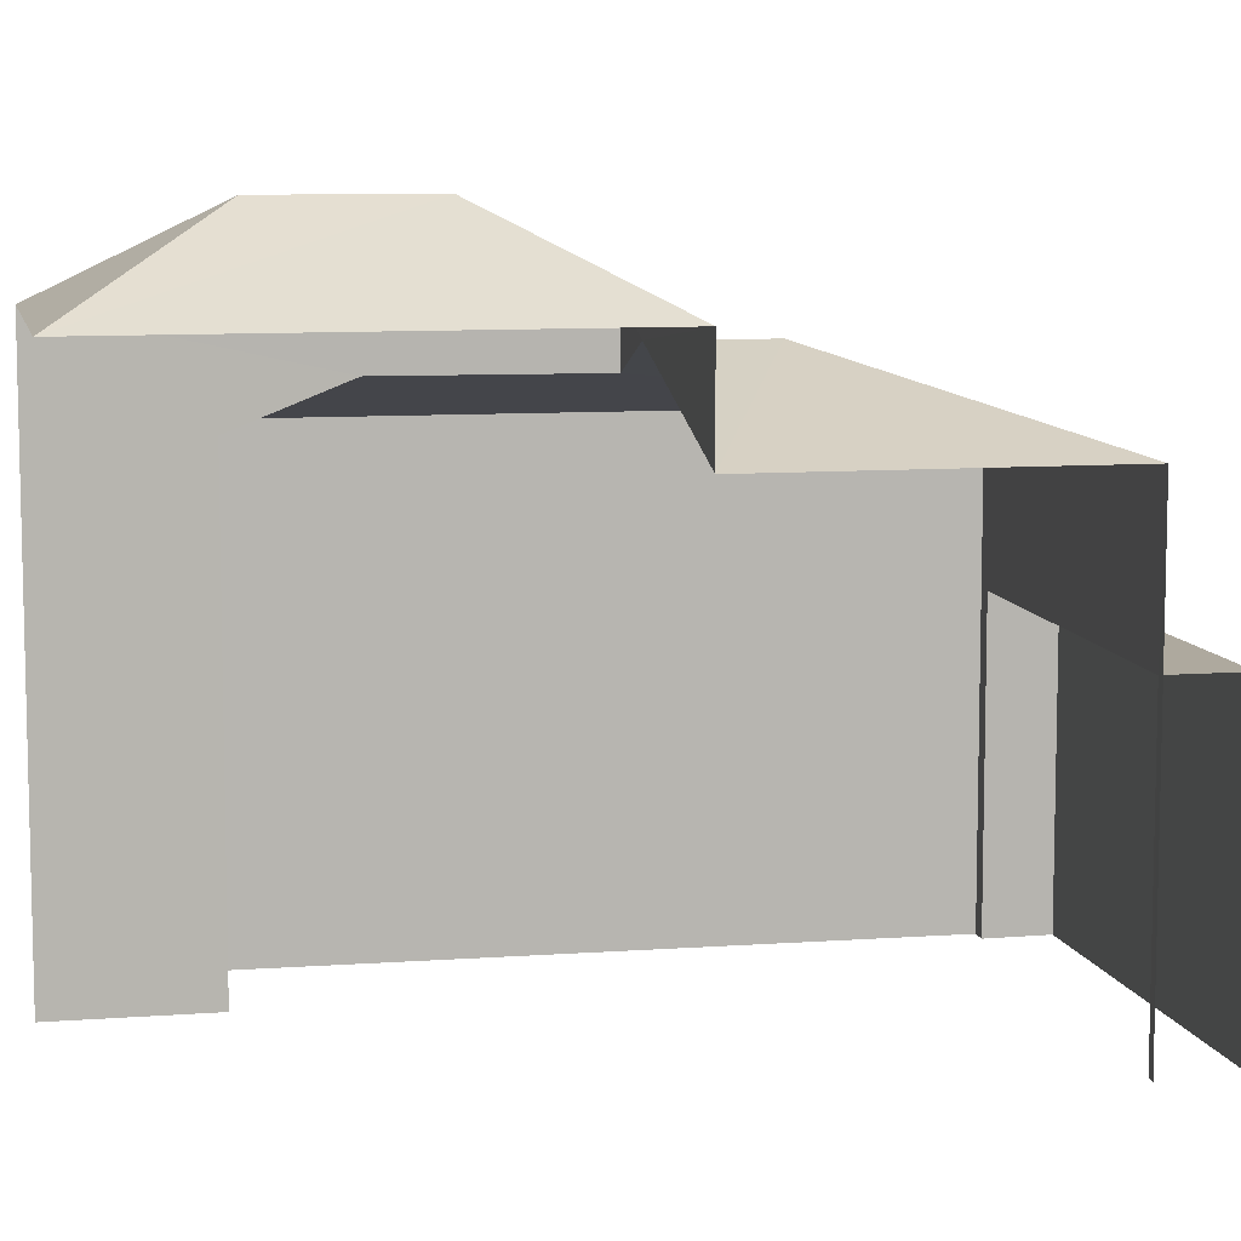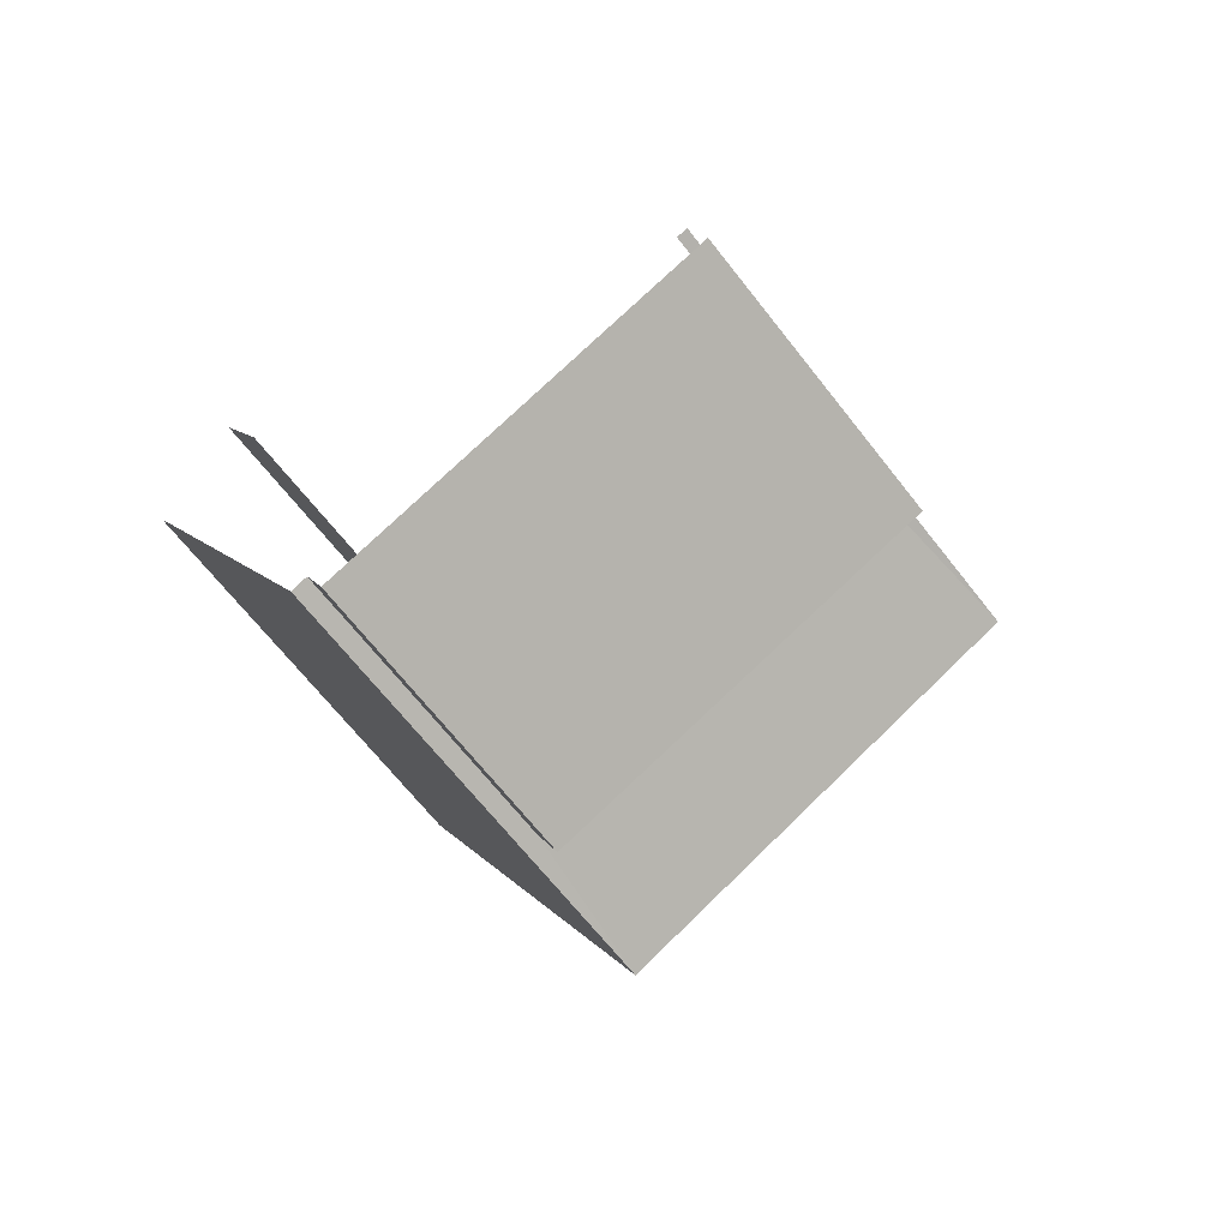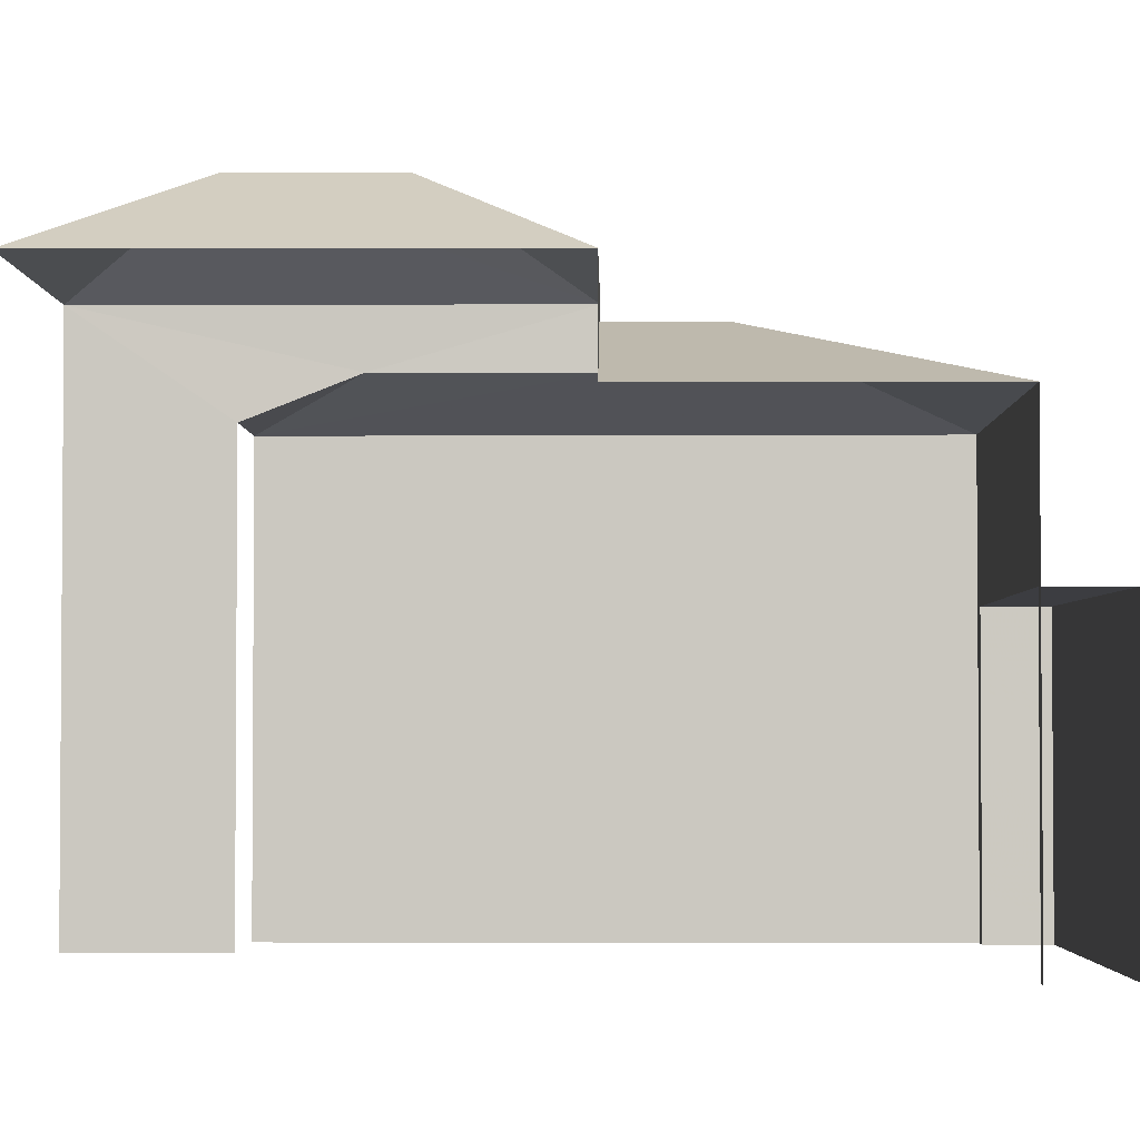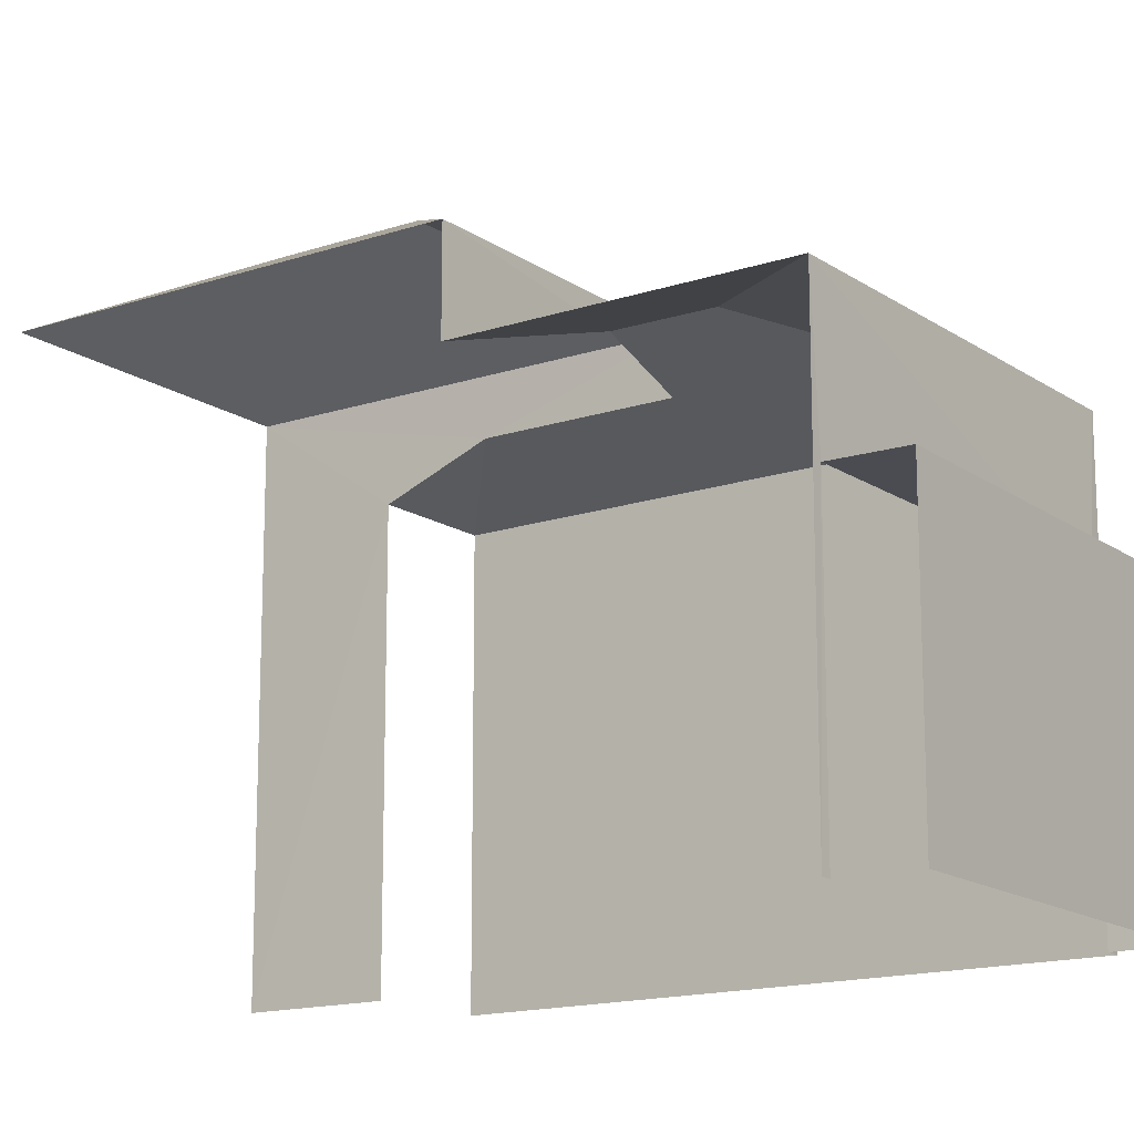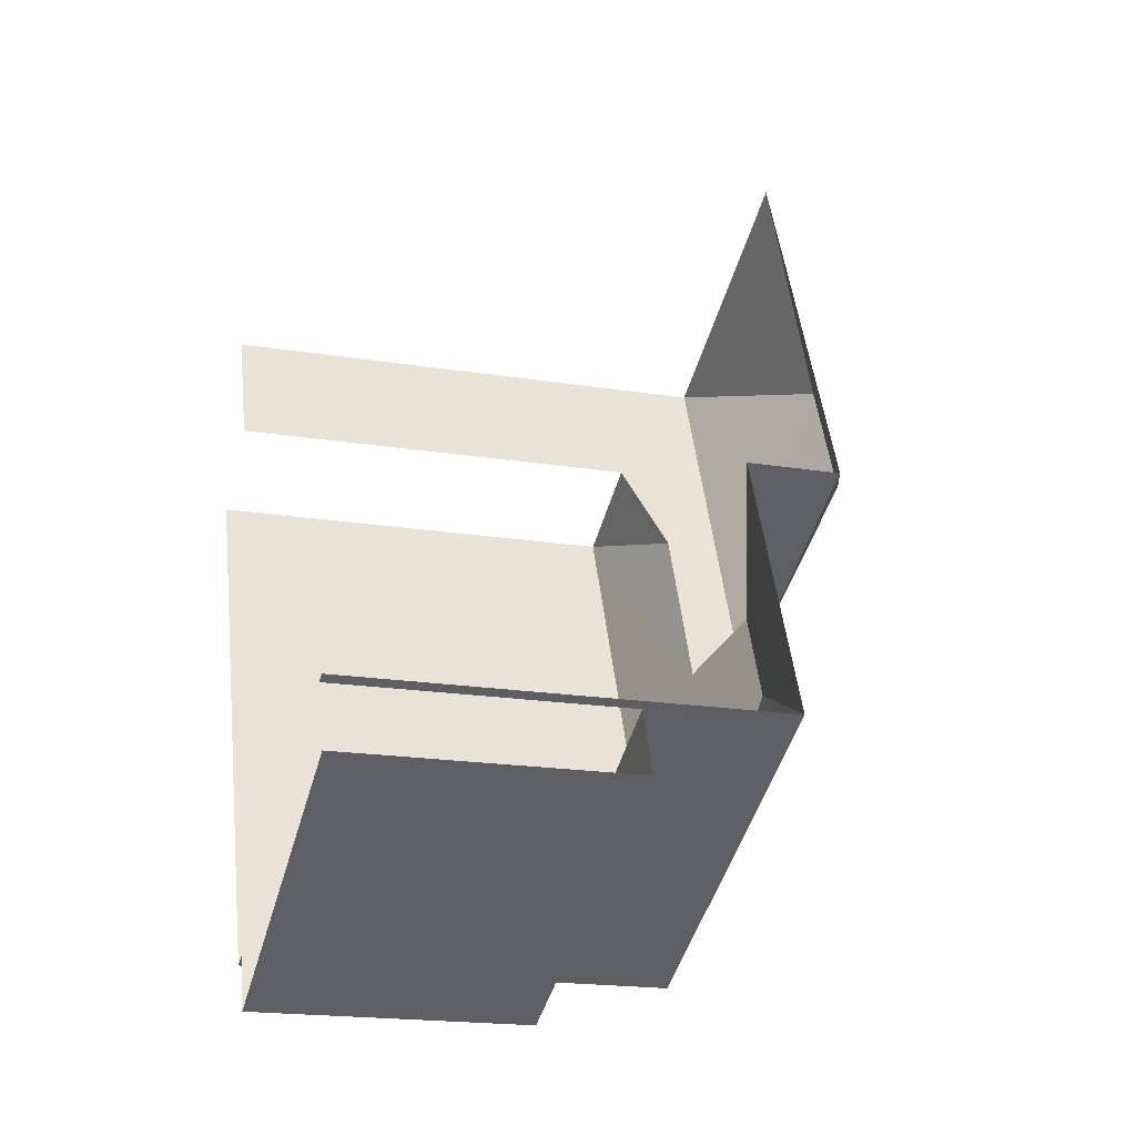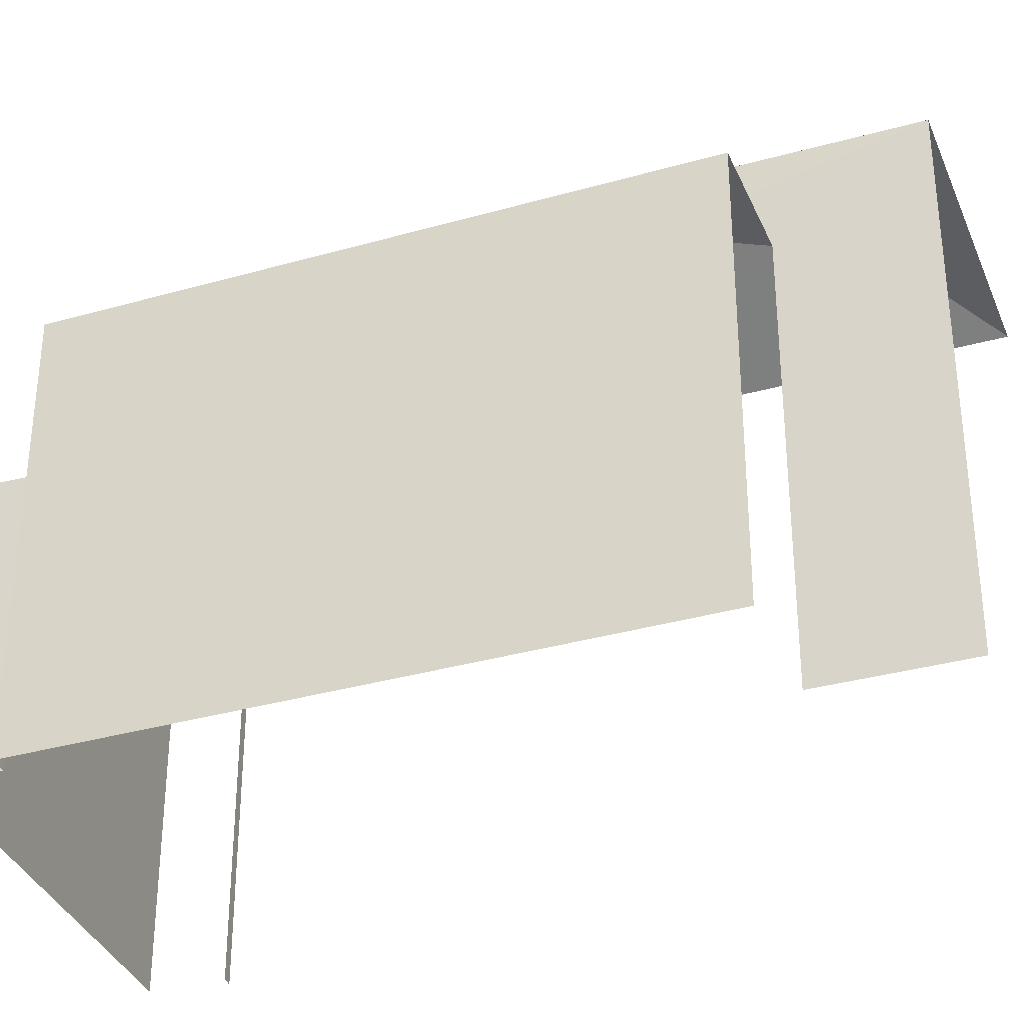
<metadata>
{"format":"obj","ext":"obj","renderer":"f3d","projection":"perspective","resolution":1024,"background":"white","views":[{"elev":9.0,"azim":-125.1,"up":"+Z"},{"elev":-67.1,"azim":-141.9,"up":"+Y"},{"elev":-2.7,"azim":-112.9,"up":"+Z"},{"elev":-15.3,"azim":-78.2,"up":"+Z"},{"elev":-20.0,"azim":-106.2,"up":"+Y"},{"elev":-34.9,"azim":86.7,"up":"+Z"}]}
</metadata>
<code>
v -2.242e+05 -1.277e+05 15.55
v -2.242e+05 -1.277e+05 15.55
v -2.242e+05 -1.277e+05 15.55
v -2.242e+05 -1.277e+05 15.55
v -2.242e+05 -1.277e+05 15.55
v -2.242e+05 -1.277e+05 15.55
v -2.242e+05 -1.277e+05 15.55
v -2.242e+05 -1.277e+05 15.55
v -2.242e+05 -1.277e+05 15.55
v -2.242e+05 -1.277e+05 15.55
v -2.242e+05 -1.277e+05 22.78
v -2.242e+05 -1.277e+05 21.76
v -2.242e+05 -1.277e+05 21.76
v -2.242e+05 -1.277e+05 21.76
v -2.242e+05 -1.277e+05 22.79
v -2.242e+05 -1.277e+05 19.64
v -2.242e+05 -1.277e+05 19.64
v -2.242e+05 -1.277e+05 19.64
v -2.242e+05 -1.277e+05 19.64
v -2.242e+05 -1.277e+05 24.33
v -2.242e+05 -1.277e+05 23.15
v -2.242e+05 -1.277e+05 23.15
v -2.242e+05 -1.277e+05 21.76
v -2.242e+05 -1.277e+05 22.34
v -2.242e+05 -1.277e+05 22.35
v -2.242e+05 -1.277e+05 23.15
v -2.242e+05 -1.277e+05 24.33
v -2.242e+05 -1.277e+05 23.15
v -2.242e+05 -1.277e+05 21.76
f 1 2 3
f 4 3 5
f 6 2 7
f 6 7 8
f 9 5 6
f 10 9 6
f 3 2 5
f 5 2 6
f 4 14 3
f 3 14 26
f 4 12 14
f 26 14 21
f 5 9 17
f 19 5 17
f 26 1 3
f 26 28 1
f 2 23 7
f 2 29 23
f 11 12 13
f 14 12 11
f 15 14 11
f 16 17 18
f 16 19 17
f 20 21 22
f 23 24 13
f 13 24 11
f 23 25 24
f 11 24 15
f 26 21 20
f 27 26 20
f 27 28 26
f 29 25 23
f 22 28 27
f 20 22 27
f 13 8 7
f 23 13 7
f 6 8 16
f 8 13 16
f 5 19 4
f 16 13 12
f 19 16 12
f 4 19 12
f 21 15 22
f 22 15 24
f 14 15 21
f 6 18 10
f 6 16 18
f 2 1 29
f 1 28 29
f 25 22 24
f 25 28 22
f 29 28 25
f 18 9 10
f 18 17 9

</code>
